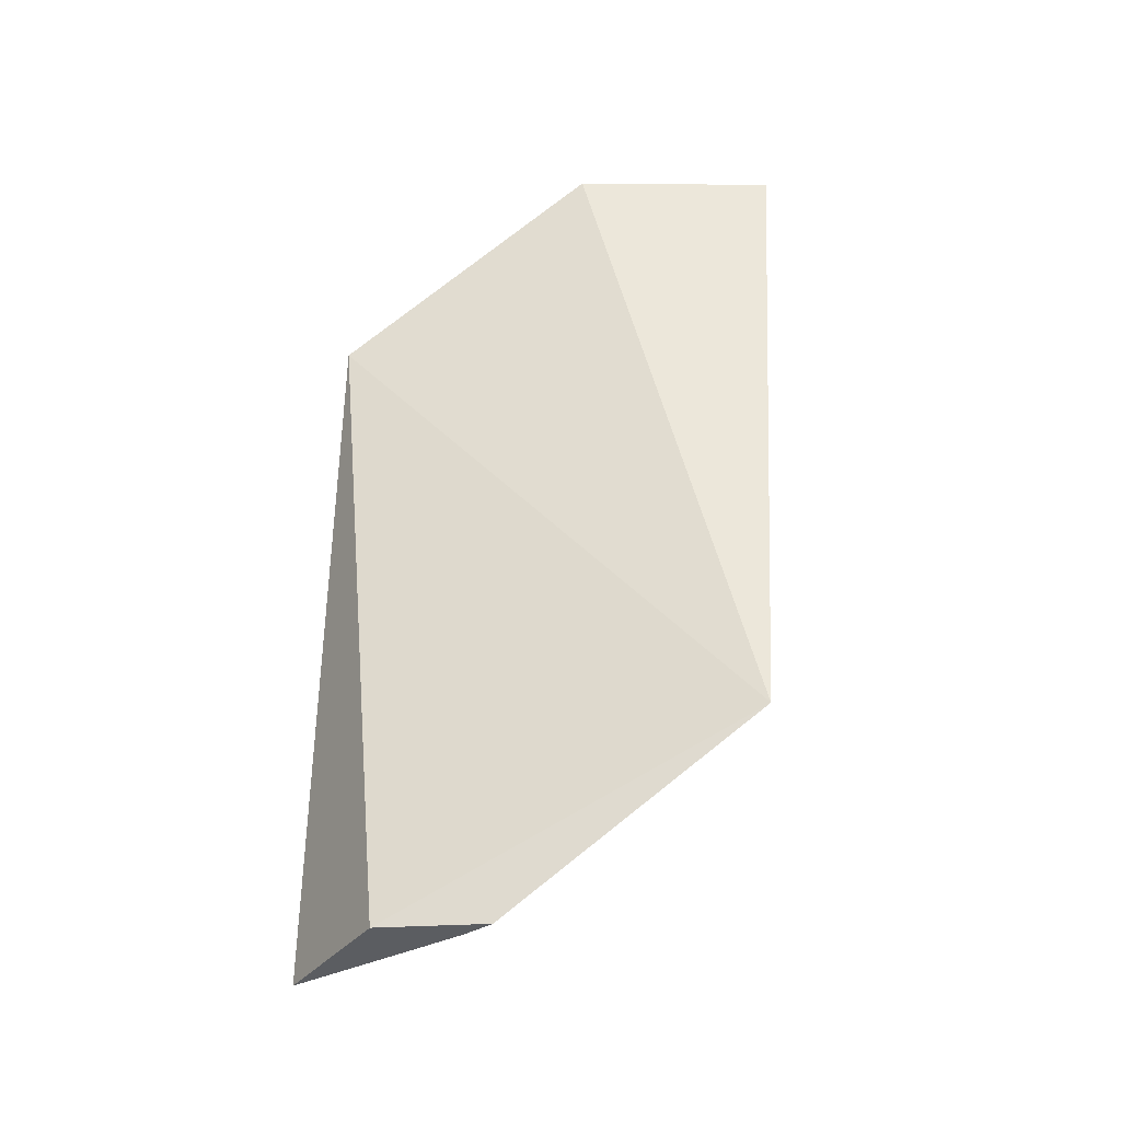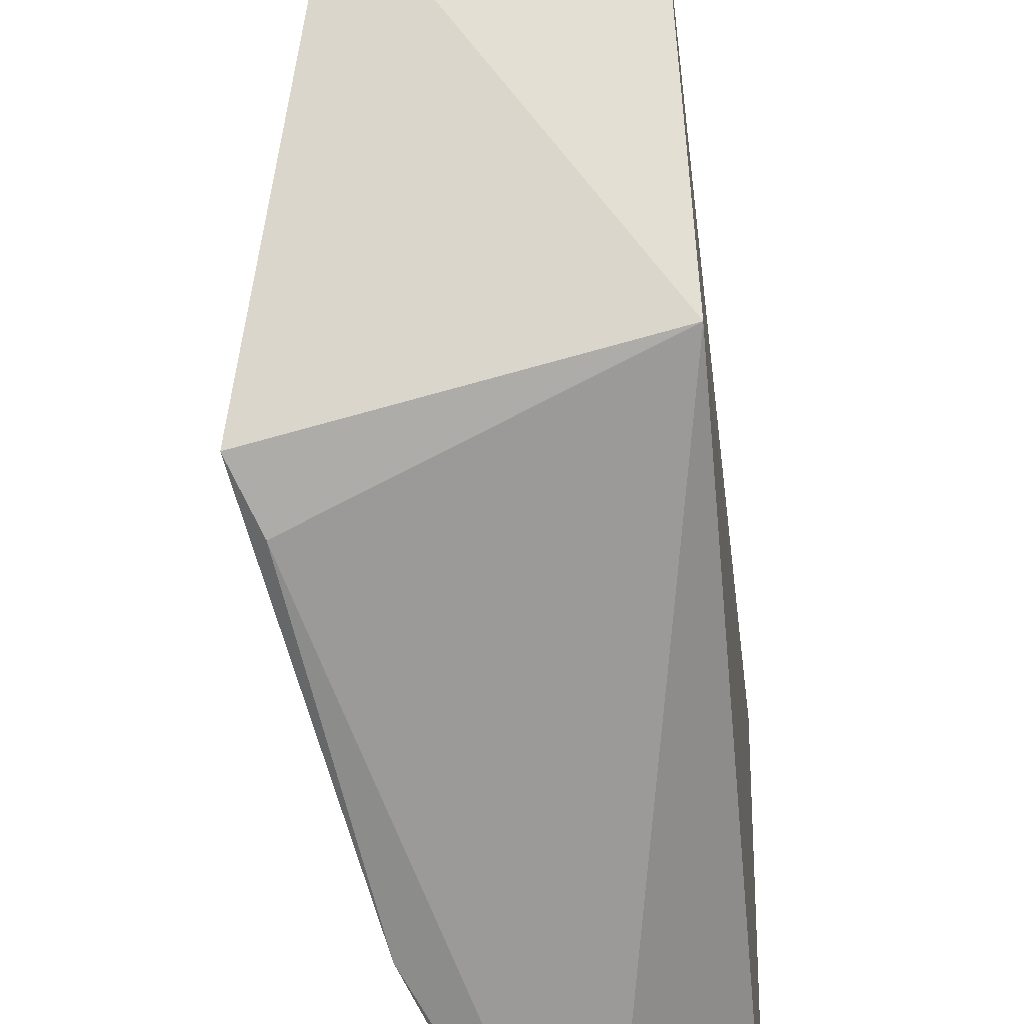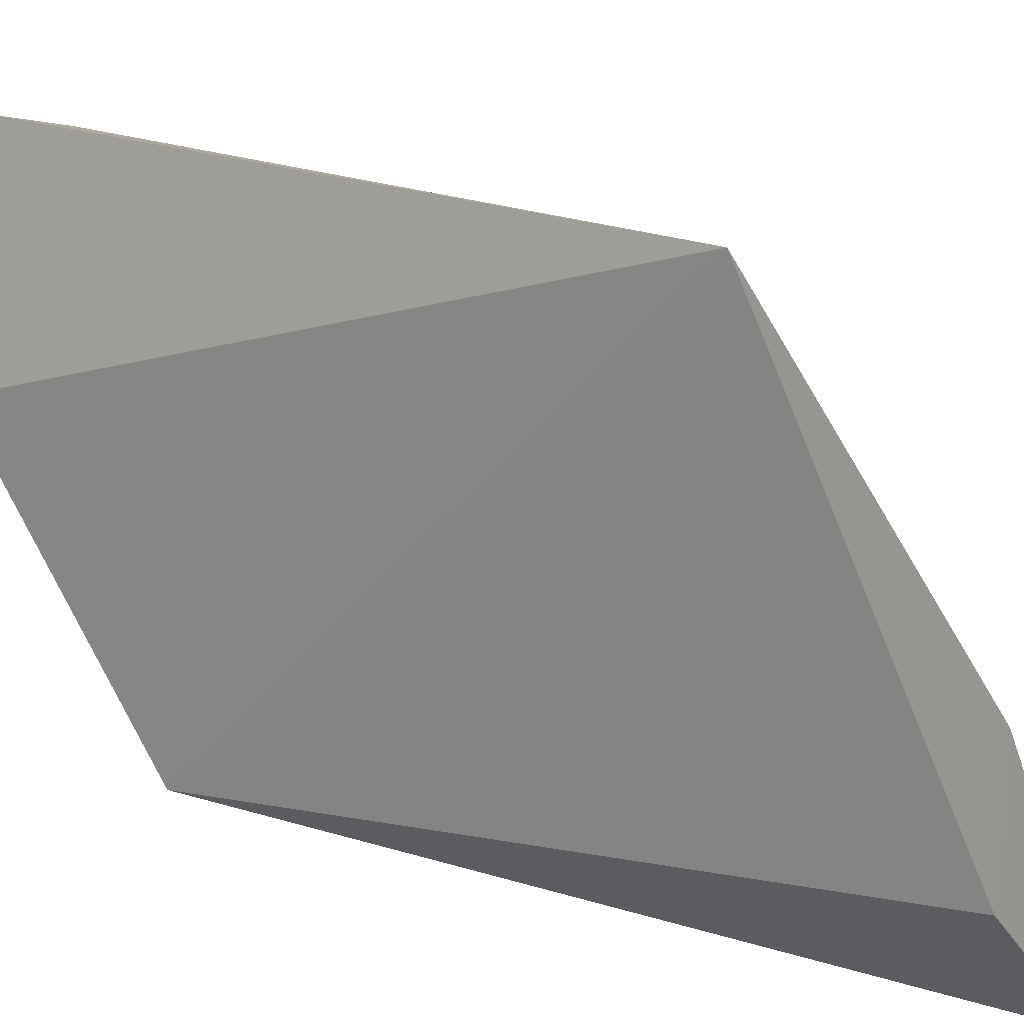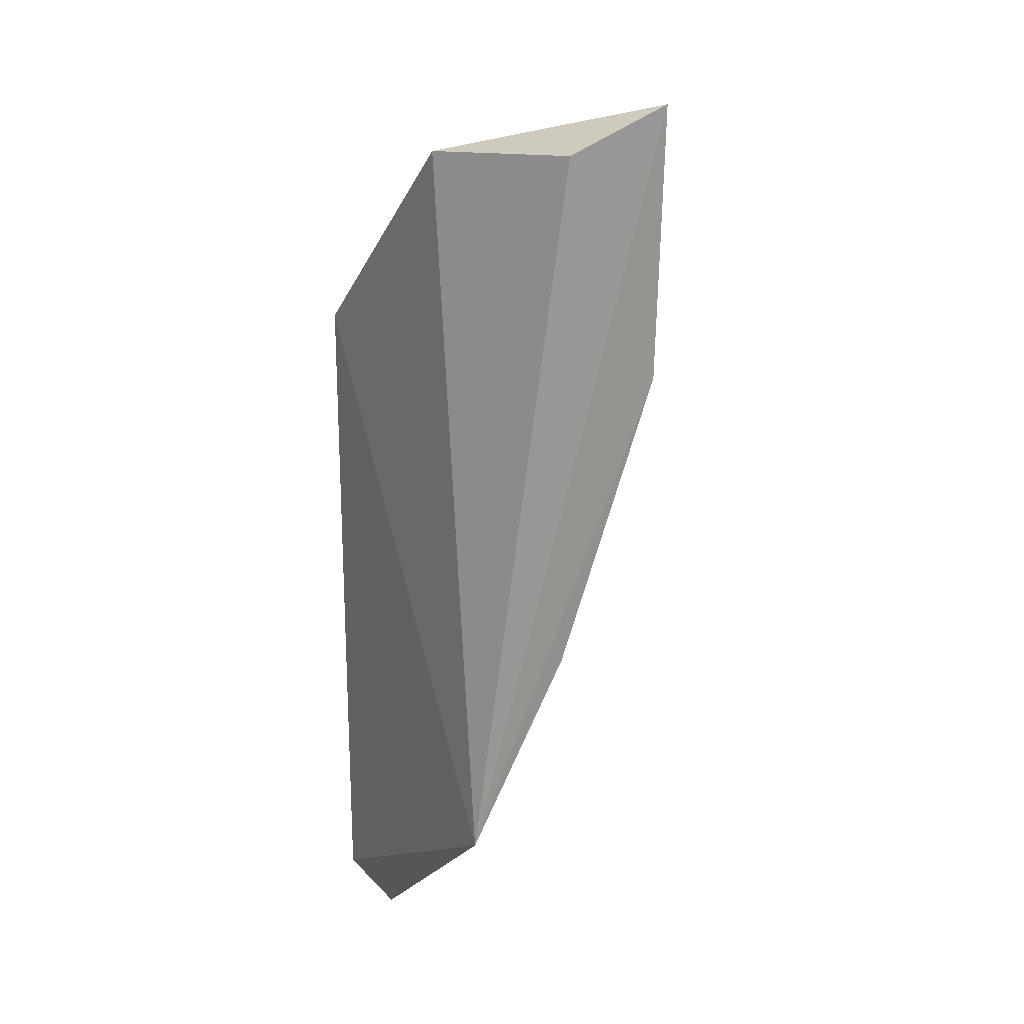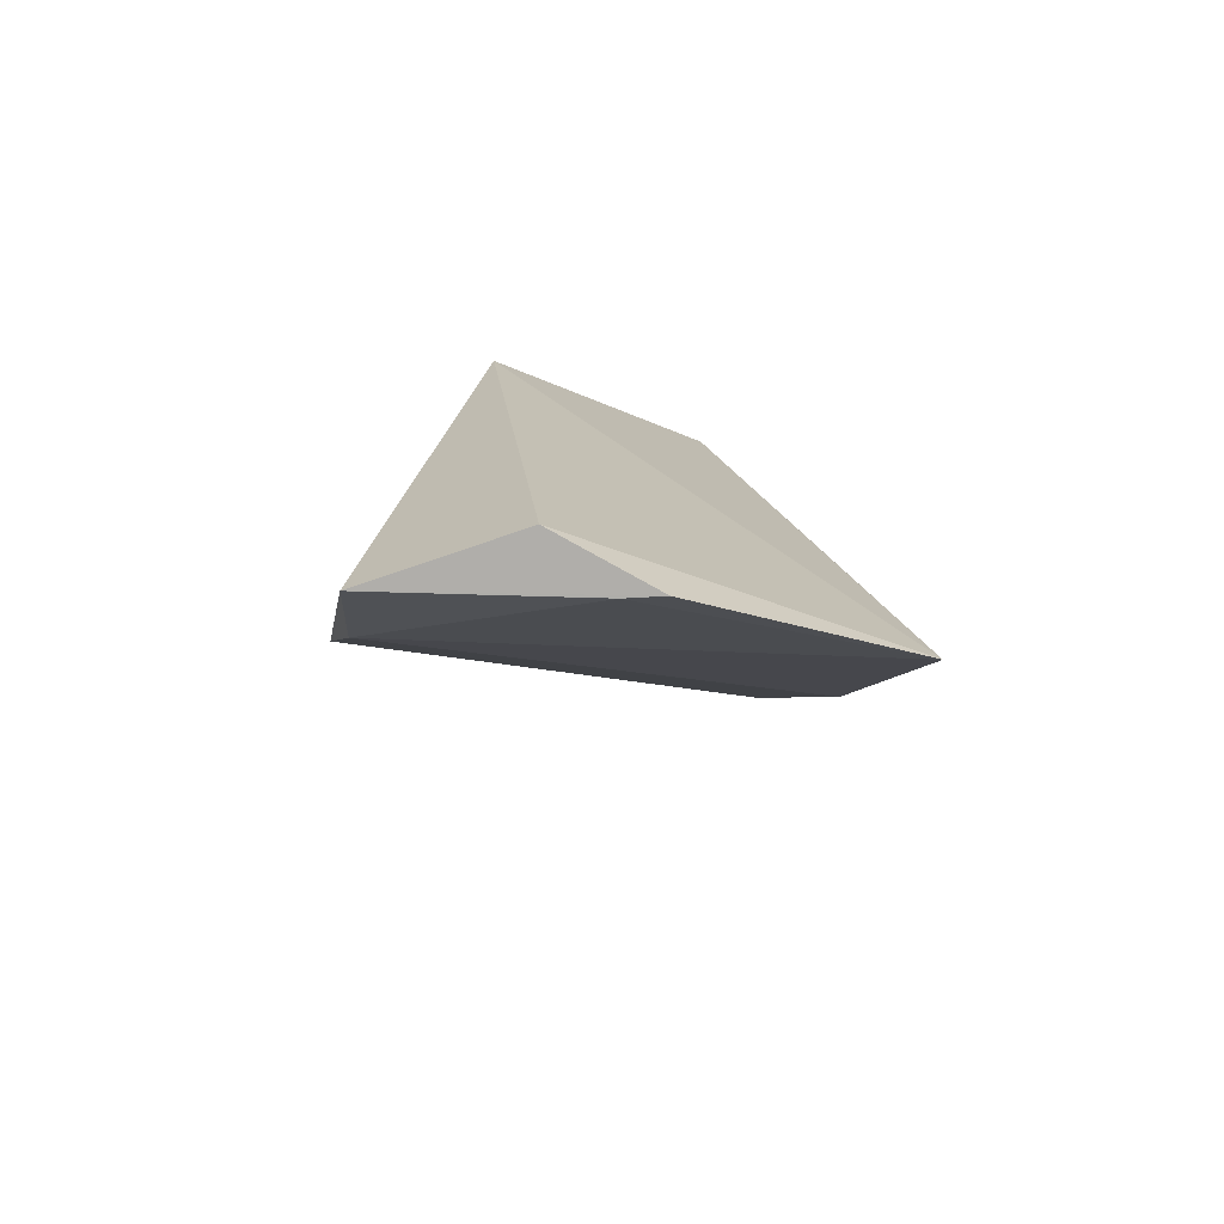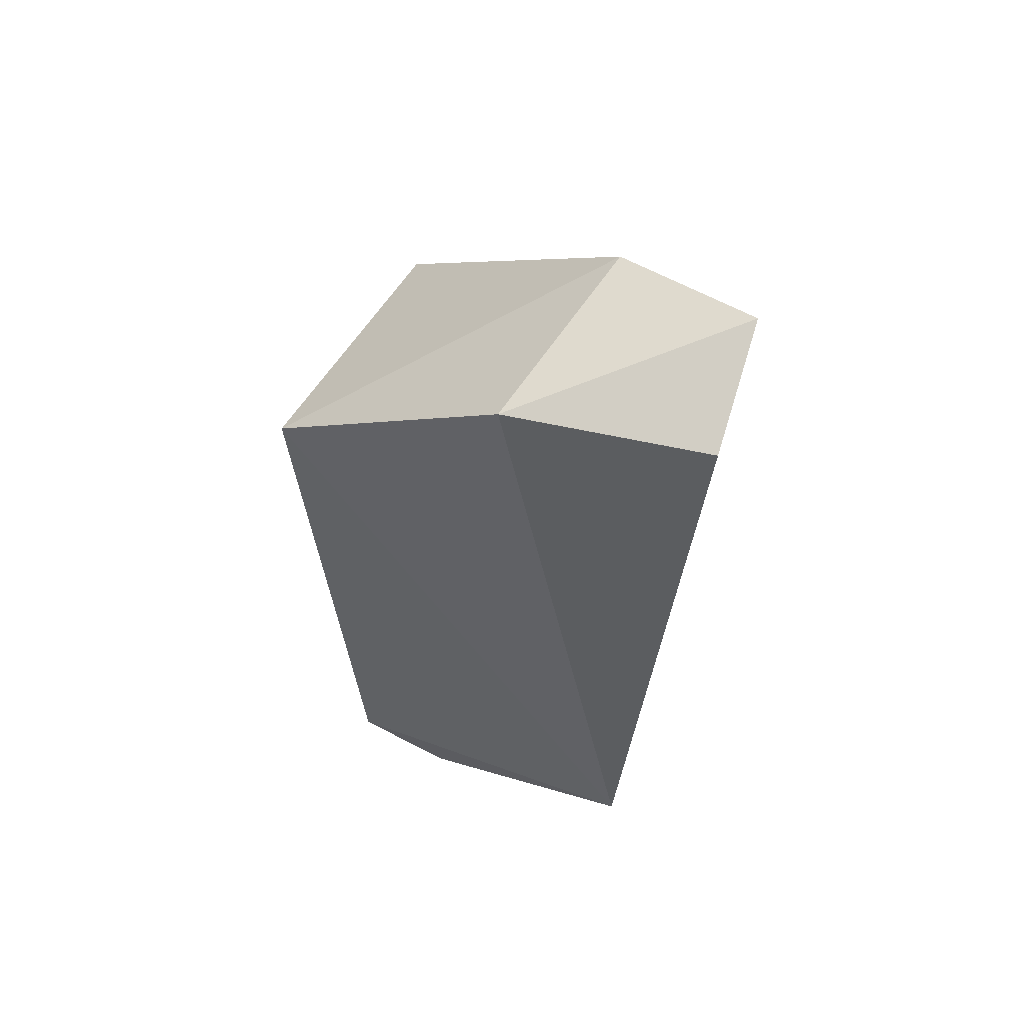
<metadata>
{"format":"obj","ext":"obj","renderer":"f3d","projection":"perspective","resolution":1024,"background":"white","views":[{"elev":-33.3,"azim":101.2,"up":"+Z"},{"elev":-65.9,"azim":3.6,"up":"+Y"},{"elev":12.8,"azim":128.3,"up":"+Y"},{"elev":15.4,"azim":151.4,"up":"+Z"},{"elev":-74.3,"azim":61.5,"up":"+Z"},{"elev":60.8,"azim":117.6,"up":"+Z"}]}
</metadata>
<code>
v -0.03749 0.02373 0.05084
v -0.02837 0.001605 0.03757
v -0.02633 0.02357 0.01231
v -0.02729 0.01059 0.003036
v -0.04329 0.001413 0.03432
v -0.02726 0.004927 0.003297
v -0.03115 0.0248 0.04856
v -0.03936 0.01578 0.0485
v -0.03766 0.02266 0.0365
v -0.03606 0.0007599 0.00771
v -0.02863 0.01463 0.04821
v -0.04257 0.005362 0.03544
v -0.03316 -0.0005085 0.003262
v -0.03201 0.02284 0.02158
v -0.0283 0.008959 0.003064
v -0.03934 0.000398 0.01636
v -0.04209 0.0008192 0.03151
f 6 3 2
f 6 4 3
f 7 3 1
f 8 5 2
f 9 1 3
f 11 2 3
f 11 3 7
f 11 8 2
f 11 7 1
f 11 1 8
f 12 8 1
f 12 5 8
f 12 1 9
f 13 4 6
f 13 6 2
f 14 10 9
f 14 9 3
f 14 3 10
f 15 10 3
f 15 3 4
f 15 13 10
f 15 4 13
f 16 5 12
f 16 10 13
f 16 12 9
f 16 9 10
f 17 13 2
f 17 2 5
f 17 16 13
f 17 5 16

</code>
